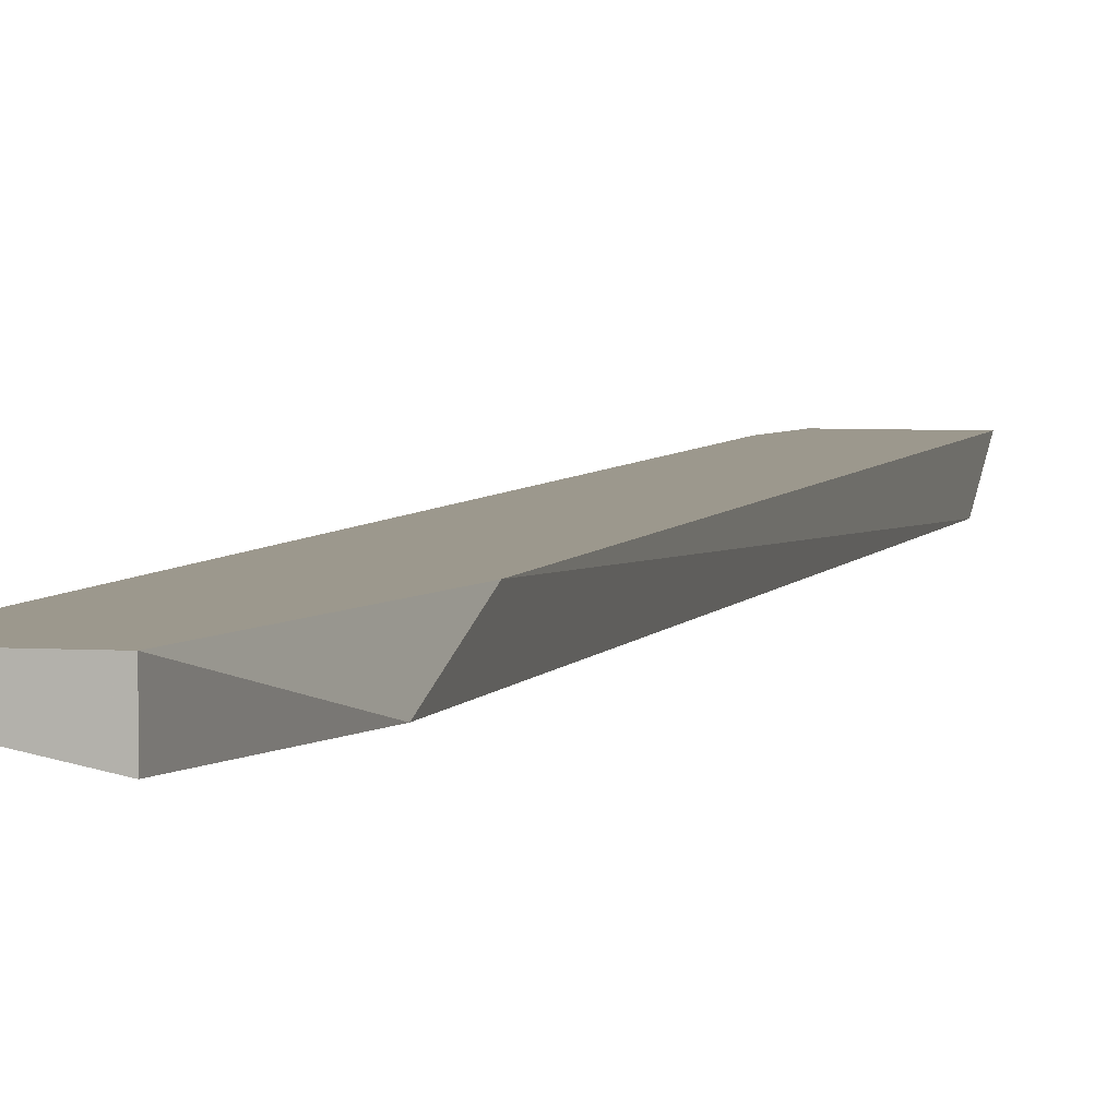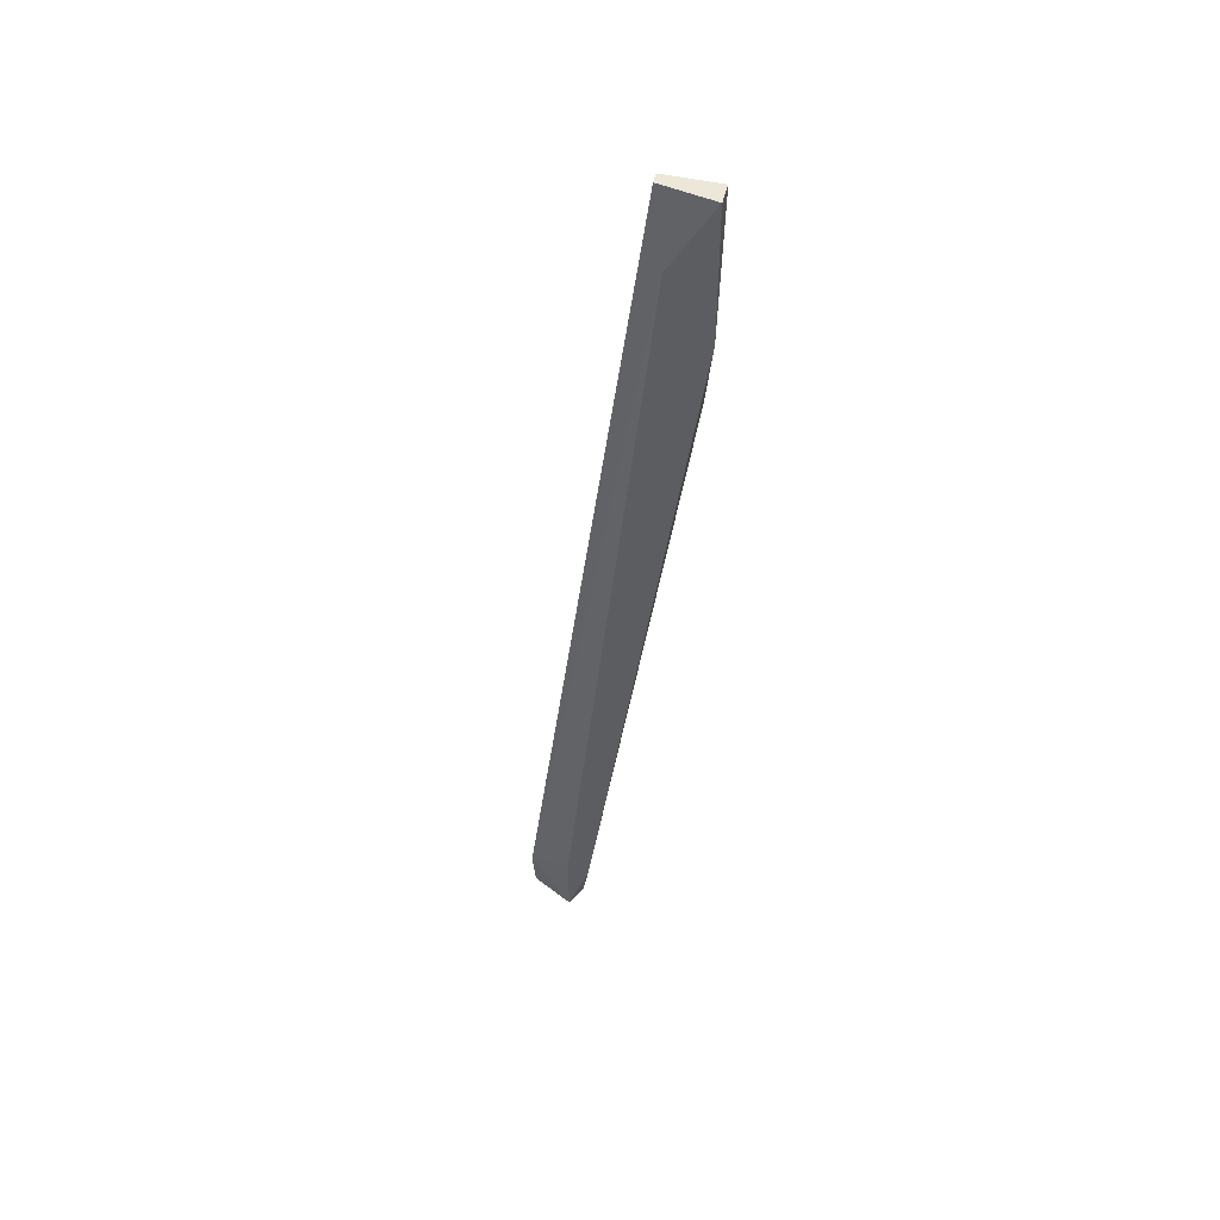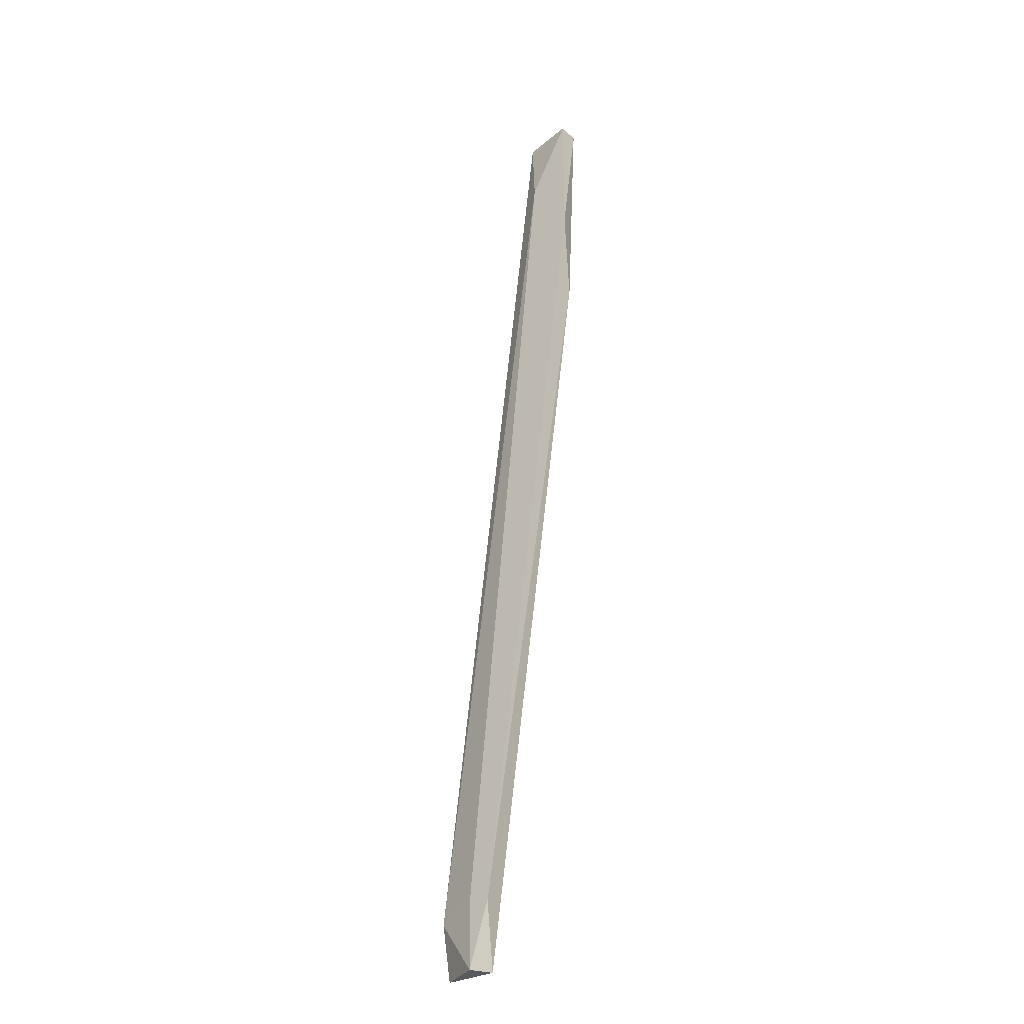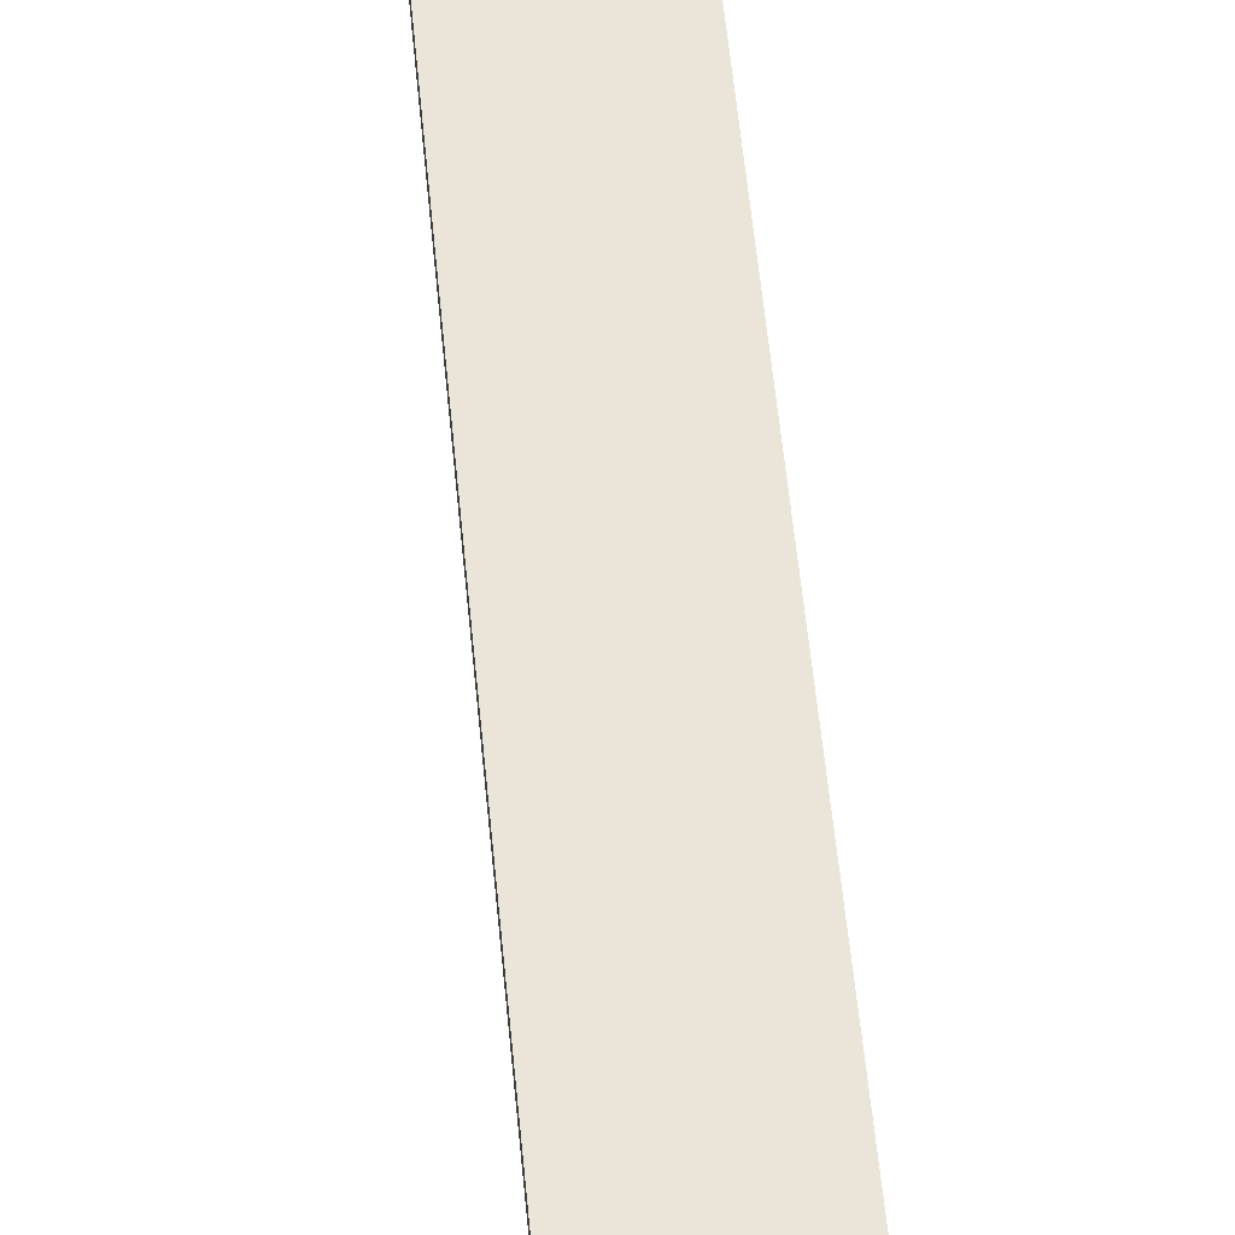
<metadata>
{"format":"obj","ext":"obj","renderer":"f3d","projection":"perspective","resolution":1024,"background":"white","views":[{"elev":3.0,"azim":17.9,"up":"+Y"},{"elev":50.1,"azim":13.8,"up":"+Z"},{"elev":-30.6,"azim":38.6,"up":"+Z"},{"elev":59.2,"azim":2.0,"up":"+Y"}]}
</metadata>
<code>
v 0.6889 0.1292 -0.1447
v 0.7104 0.1335 0.04033
v 0.6996 0.1335 0.04033
v 0.676 0.1335 -0.1576
v 0.7018 0.1292 0.02525
v 0.6867 0.1335 -0.1576
v 0.7104 0.1292 0.01235
v 0.676 0.1314 -0.1468
v 0.7082 0.1335 -0.004856
v 0.6846 0.1292 -0.1576
v 0.6996 0.1314 0.04033
v 0.7104 0.1292 0.04033
v 0.6846 0.1292 -0.1425
v 0.676 0.1335 -0.1468
f 4 8 14
f 3 2 4
f 4 2 6
f 5 1 7
f 6 2 9
f 1 6 9
f 7 1 9
f 2 7 9
f 1 5 10
f 6 1 10
f 4 6 10
f 8 4 10
f 2 3 11
f 3 8 11
f 8 5 11
f 5 7 12
f 7 2 12
f 2 11 12
f 11 5 12
f 5 8 13
f 10 5 13
f 8 10 13
f 3 4 14
f 8 3 14

</code>
